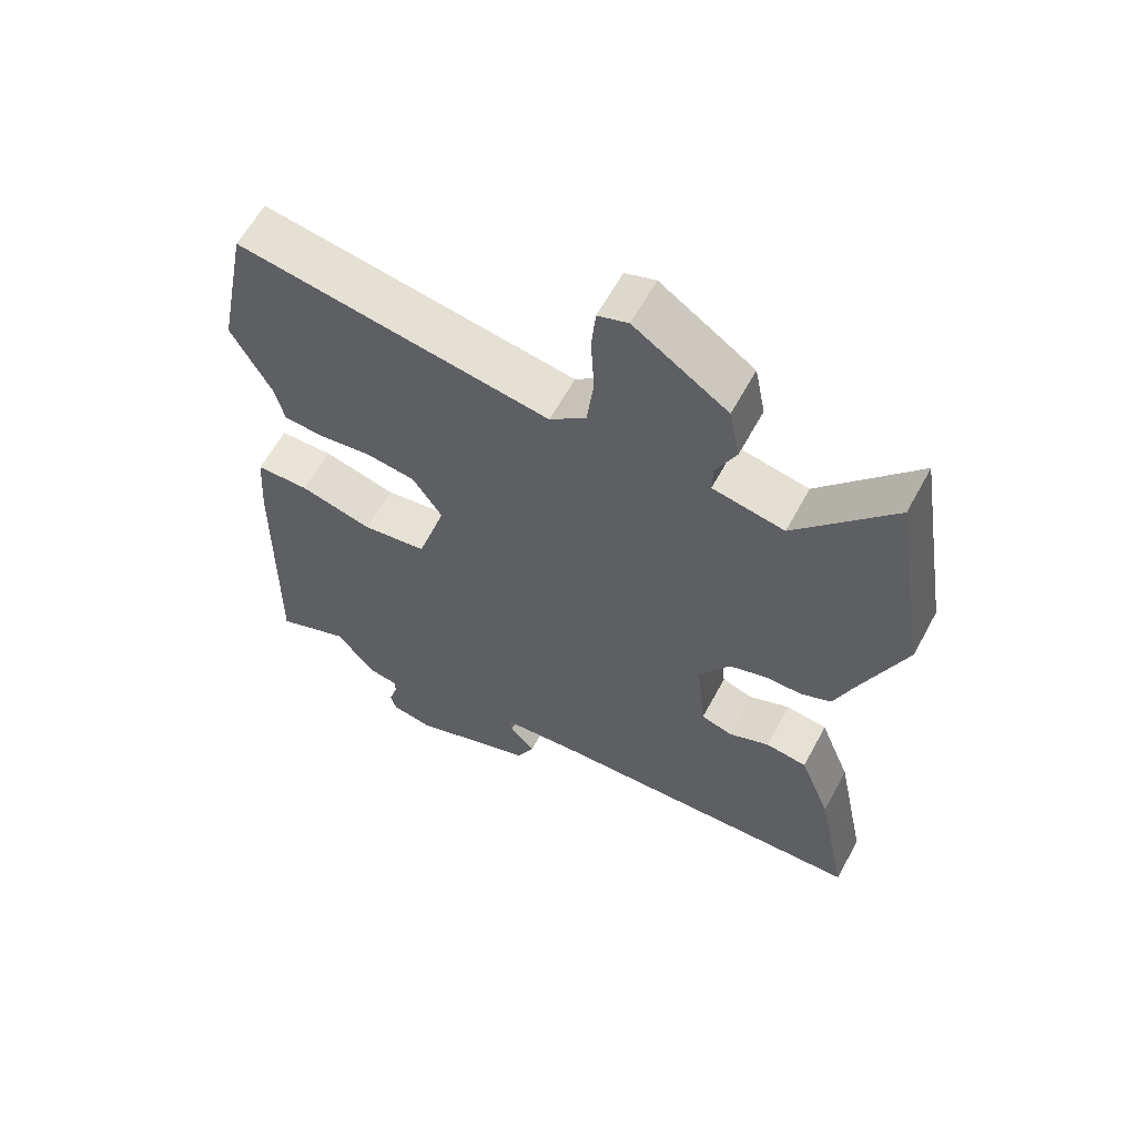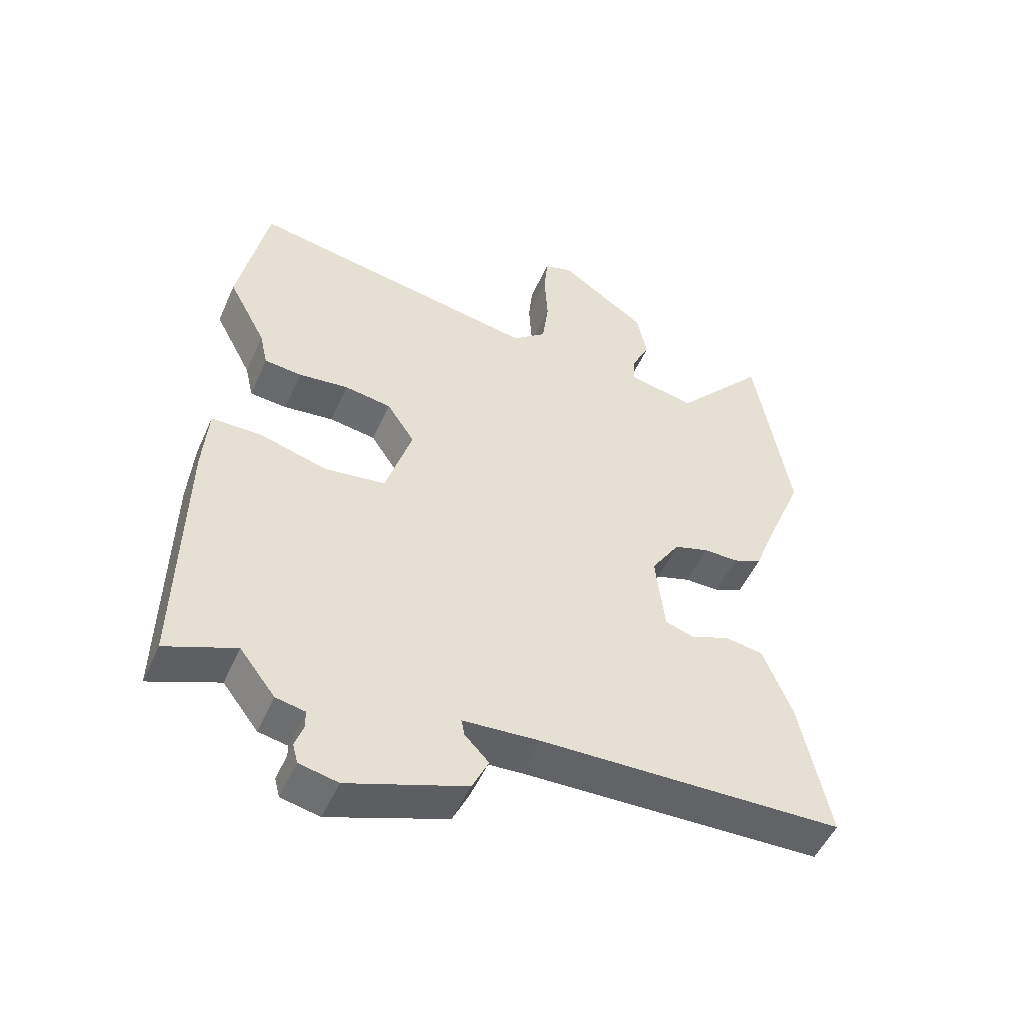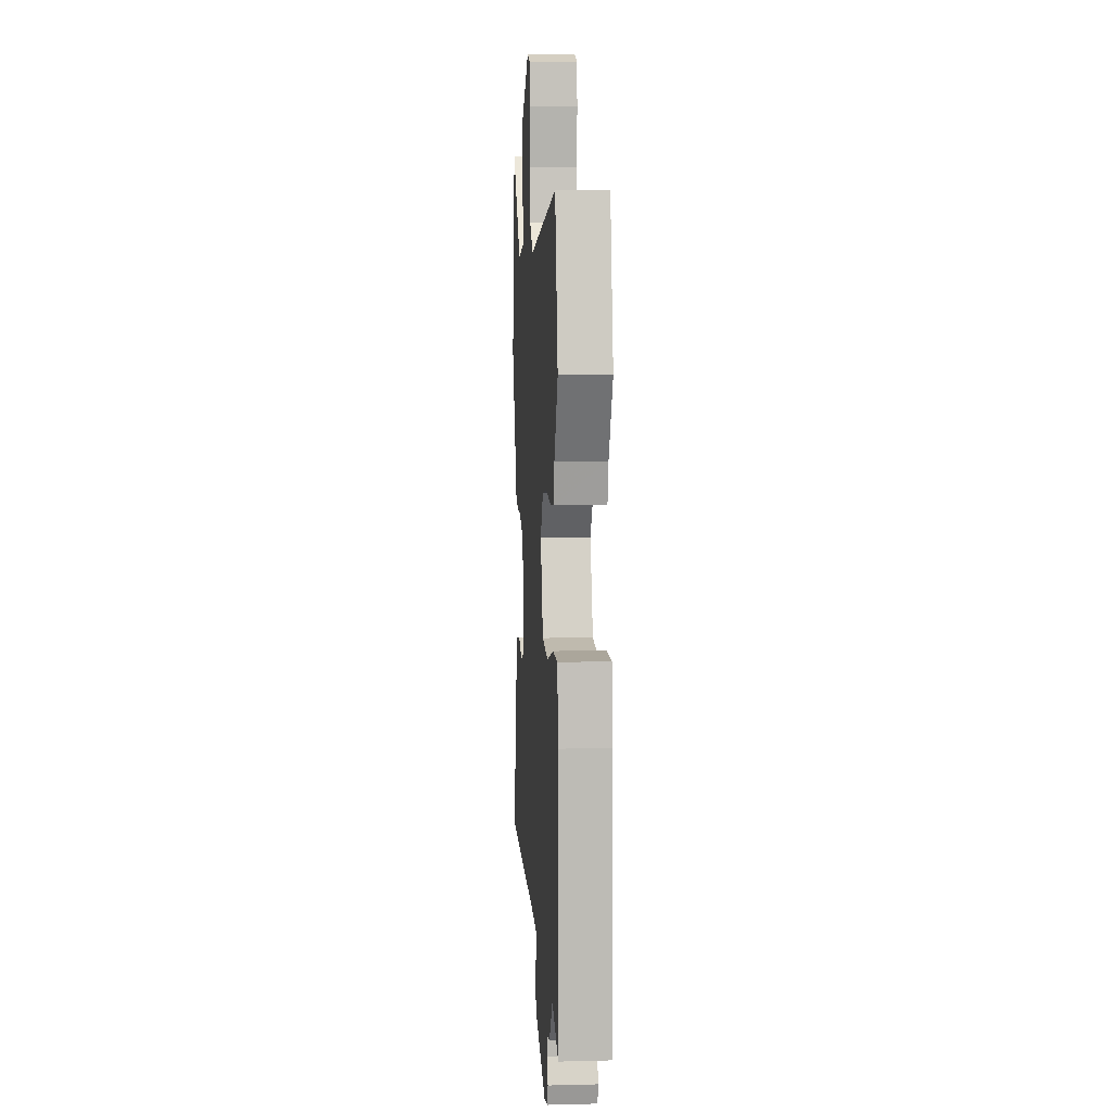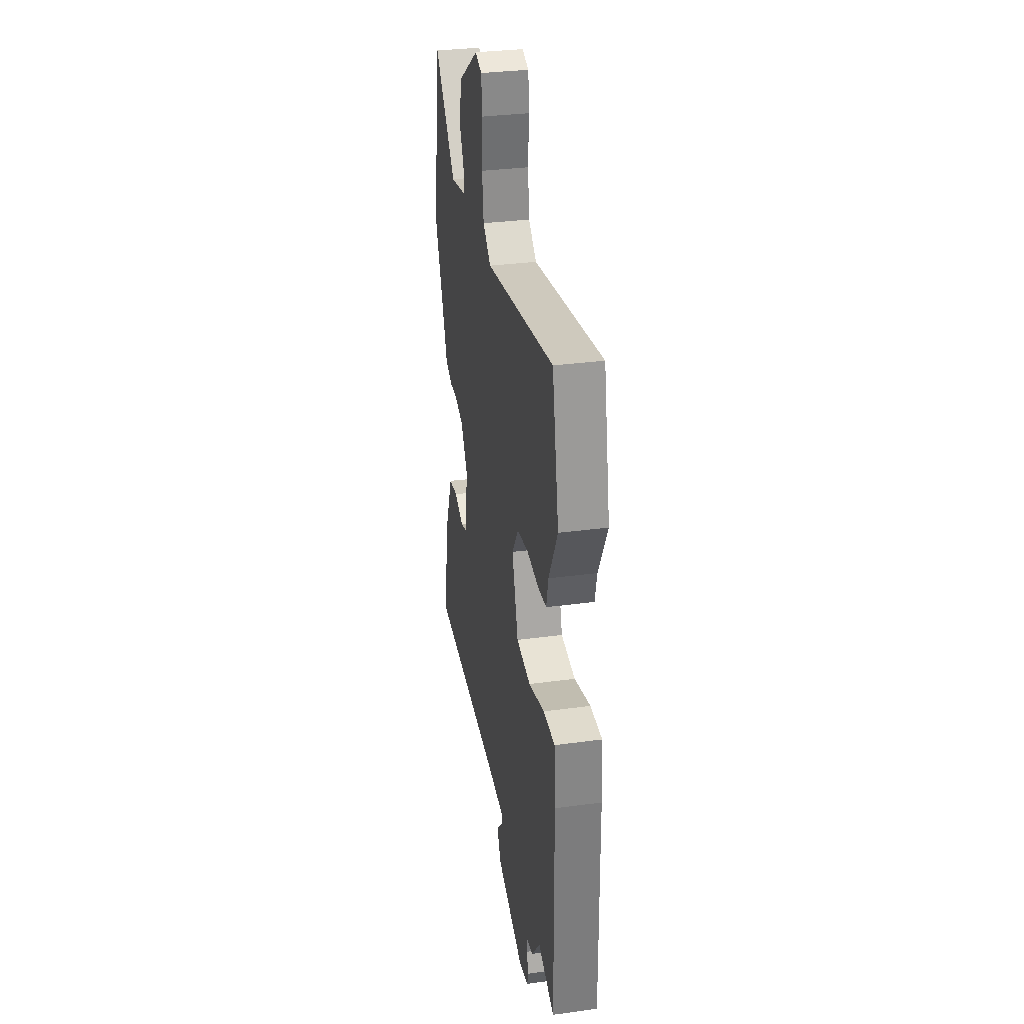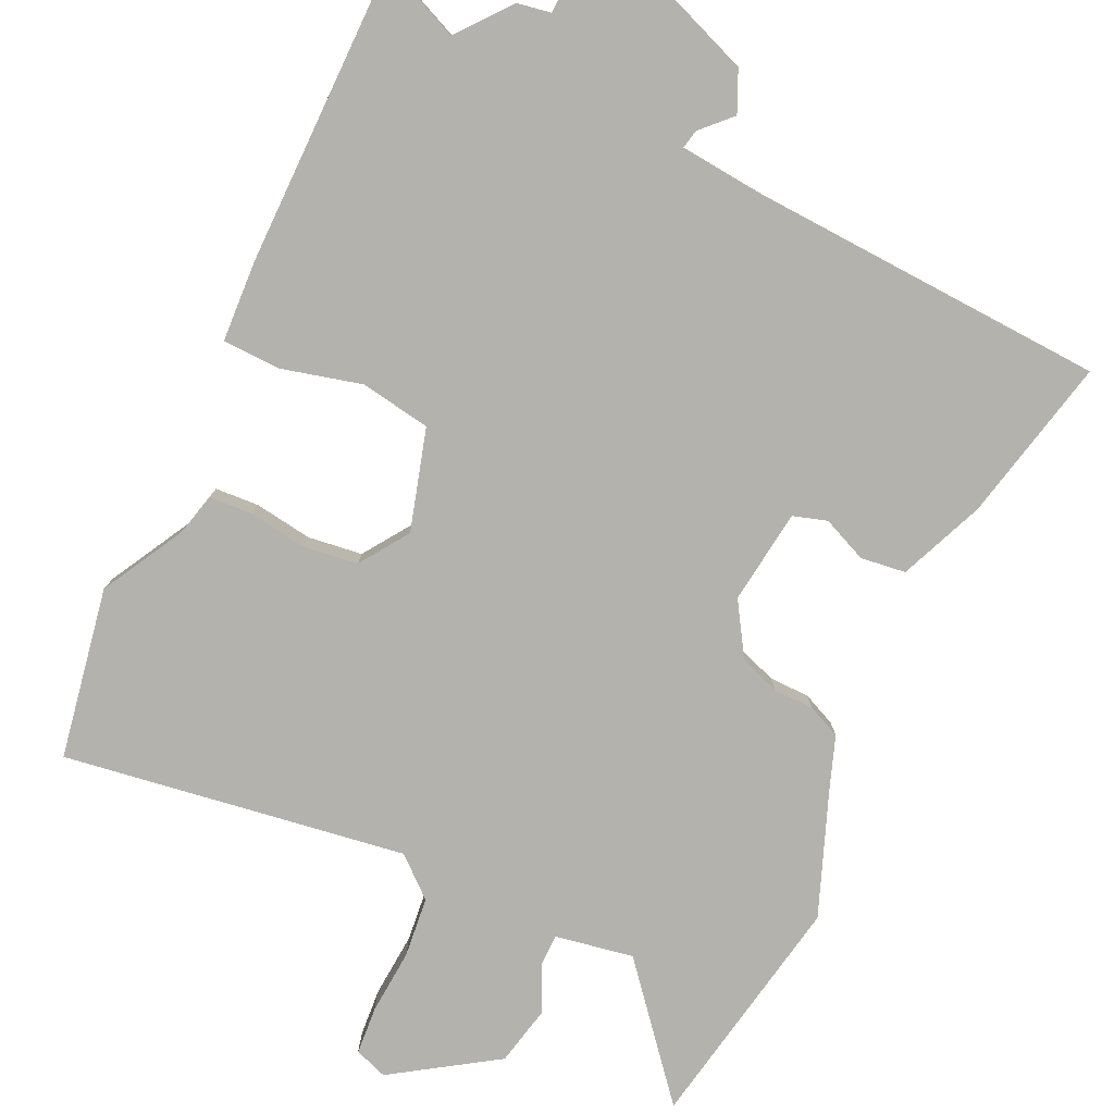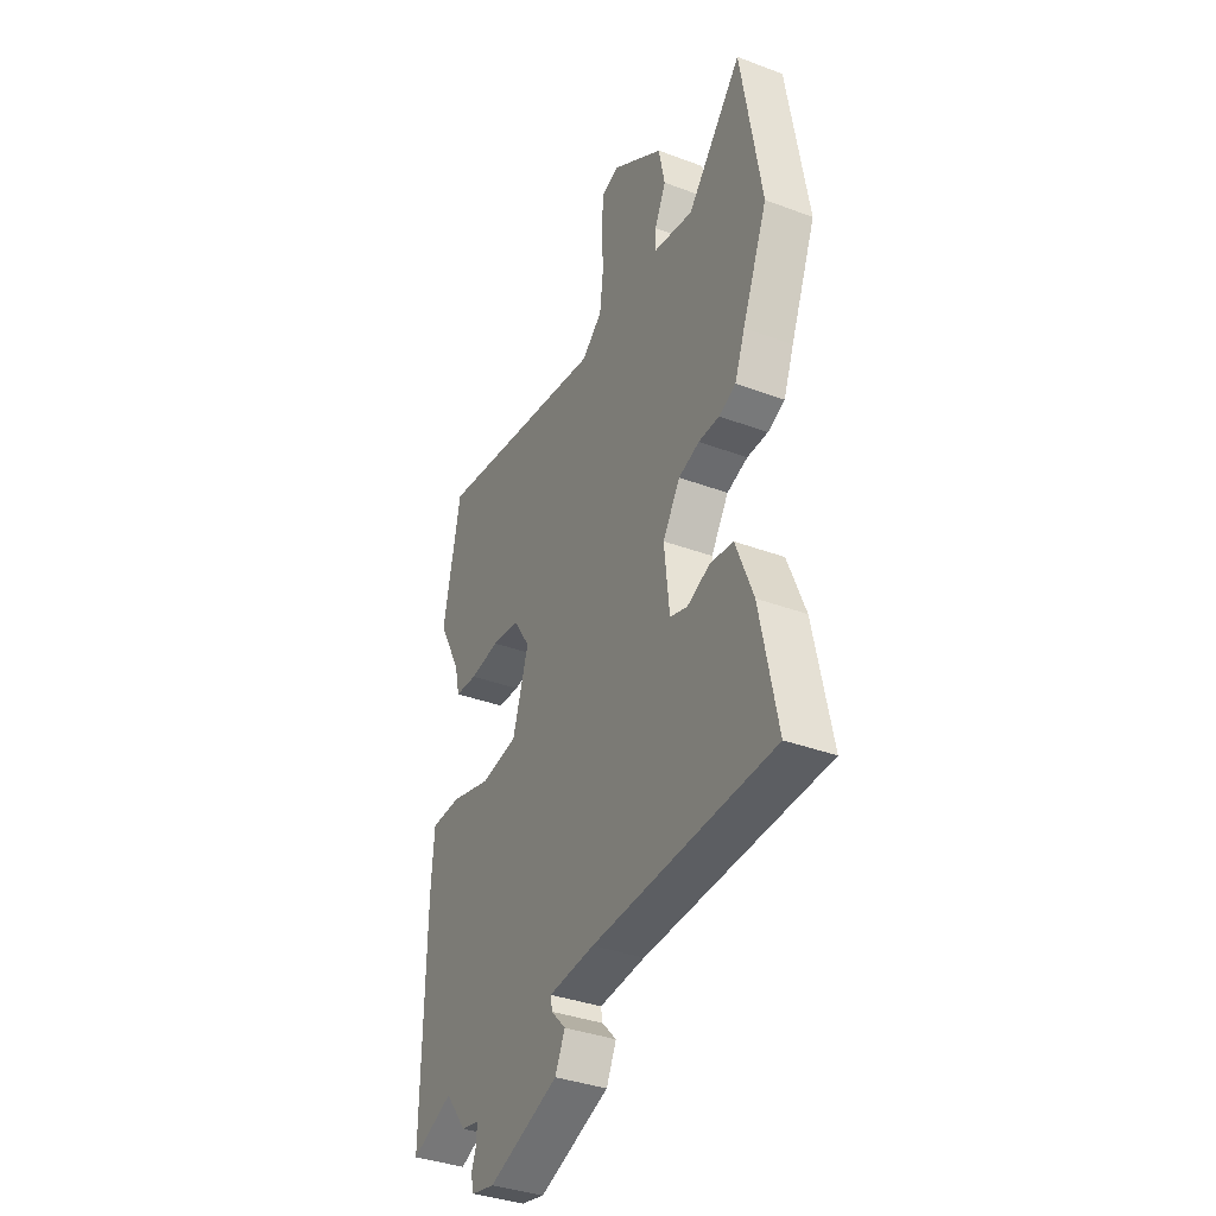
<metadata>
{"format":"obj","ext":"obj","renderer":"f3d","projection":"perspective","resolution":1024,"background":"white","views":[{"elev":61.3,"azim":-151.6,"up":"+Z"},{"elev":-51.4,"azim":156.3,"up":"+Z"},{"elev":7.3,"azim":85.9,"up":"+Z"},{"elev":32.5,"azim":79.3,"up":"+Z"},{"elev":-79.6,"azim":153.8,"up":"+Y"},{"elev":-36.5,"azim":-115.9,"up":"+Z"}]}
</metadata>
<code>
v 0.536 0.07 -0.515
v 0.426 0.07 -0.47
v 0.37 0.07 -0.543
v 0.324 0.07 -0.552
v 0.324 0.07 -0.582
v 0.337 0.07 -0.619
v 0.329 0.07 -0.65
v 0.268 0.07 -0.663
v 0.082 0.07 -0.596
v 0.056 0.07 -0.541
v 0.094 0.07 -0.501
v 0.099 0.07 -0.475
v -0.023 0.07 -0.466
v -0.502 0.07 -0.451
v -0.456 0.07 -0.227
v -0.41 0.07 -0.111
v -0.349 0.07 -0.102
v -0.288 0.07 -0.127
v -0.242 0.07 -0.112
v -0.228 0.07 0.017
v -0.274 0.07 0.088
v -0.329 0.07 0.106
v -0.384 0.07 0.106
v -0.429 0.07 0.125
v -0.456 0.07 0.196
v -0.523 0.07 0.361
v -0.469 0.07 0.685
v -0.324 0.07 0.519
v -0.218 0.07 0.54
v -0.219 0.07 0.583
v -0.249 0.07 0.646
v -0.233 0.07 0.726
v -0.095 0.07 0.82
v -0.05 0.07 0.805
v -0.044 0.07 0.74
v -0.049 0.07 0.652
v -0.039 0.07 0.571
v 0.015 0.07 0.526
v 0.479 0.07 0.605
v 0.525 0.07 0.374
v 0.465 0.07 0.26
v 0.452 0.07 0.202
v 0.393 0.07 0.197
v 0.314 0.07 0.207
v 0.24 0.07 0.196
v 0.196 0.07 0.129
v 0.238 0.07 -0.007
v 0.334 0.07 -0.021
v 0.442 0.07 0.009
v 0.521 0.07 0.008
v 0.529 0.07 -0.103
v 0.536 0 -0.515
v 0.426 0 -0.47
v 0.37 0 -0.543
v 0.324 0 -0.552
v 0.324 0 -0.582
v 0.337 0 -0.619
v 0.329 0 -0.65
v 0.268 0 -0.663
v 0.082 0 -0.596
v 0.056 0 -0.541
v 0.094 0 -0.501
v 0.099 0 -0.475
v -0.023 0 -0.466
v -0.502 0 -0.451
v -0.456 0 -0.227
v -0.41 0 -0.111
v -0.349 0 -0.102
v -0.288 0 -0.127
v -0.242 0 -0.112
v -0.228 0 0.017
v -0.274 0 0.088
v -0.329 0 0.106
v -0.384 0 0.106
v -0.429 0 0.125
v -0.456 0 0.196
v -0.523 0 0.361
v -0.469 0 0.685
v -0.324 0 0.519
v -0.218 0 0.54
v -0.219 0 0.583
v -0.249 0 0.646
v -0.233 0 0.726
v -0.095 0 0.82
v -0.05 0 0.805
v -0.044 0 0.74
v -0.049 0 0.652
v -0.039 0 0.571
v 0.015 0 0.526
v 0.479 0 0.605
v 0.525 0 0.374
v 0.465 0 0.26
v 0.452 0 0.202
v 0.393 0 0.197
v 0.314 0 0.207
v 0.24 0 0.196
v 0.196 0 0.129
v 0.238 0 -0.007
v 0.334 0 -0.021
v 0.442 0 0.009
v 0.521 0 0.008
v 0.529 0 -0.103
f 51 1 2
f 50 51 2
f 49 50 2
f 48 49 2
f 2 3 4
f 48 2 4
f 47 48 4
f 46 47 4 5
f 41 42 43 44
f 41 44 45
f 40 41 45
f 39 40 45
f 38 39 45
f 37 38 45 46
f 34 35 36
f 33 34 36
f 32 33 36
f 31 32 36
f 30 31 36
f 29 30 36 37
f 37 46 5
f 29 37 5
f 28 29 5
f 25 26 27 28
f 24 25 28
f 23 24 28
f 22 23 28
f 16 17 18
f 15 16 18
f 14 15 18
f 13 14 18
f 12 13 18 19
f 9 10 11
f 8 9 11
f 7 8 11
f 6 7 11
f 5 6 11
f 5 11 12
f 21 22 28
f 28 5 12
f 21 28 12
f 20 21 12
f 12 19 20
f 53 52 102
f 53 102 101
f 53 101 100
f 53 100 99
f 55 54 53
f 55 53 99
f 55 99 98
f 56 55 98 97
f 95 94 93 92
f 96 95 92
f 96 92 91
f 96 91 90
f 96 90 89
f 97 96 89 88
f 87 86 85
f 87 85 84
f 87 84 83
f 87 83 82
f 87 82 81
f 88 87 81 80
f 56 97 88
f 56 88 80
f 56 80 79
f 79 78 77 76
f 79 76 75
f 79 75 74
f 79 74 73
f 69 68 67
f 69 67 66
f 69 66 65
f 69 65 64
f 70 69 64 63
f 62 61 60
f 62 60 59
f 62 59 58
f 62 58 57
f 62 57 56
f 63 62 56
f 79 73 72
f 63 56 79
f 63 79 72
f 63 72 71
f 71 70 63
f 1 52 53 2
f 2 53 54 3
f 3 54 55 4
f 4 55 56 5
f 5 56 57 6
f 6 57 58 7
f 7 58 59 8
f 8 59 60 9
f 9 60 61 10
f 10 61 62 11
f 11 62 63 12
f 12 63 64 13
f 13 64 65 14
f 14 65 66 15
f 15 66 67 16
f 16 67 68 17
f 17 68 69 18
f 18 69 70 19
f 19 70 71 20
f 20 71 72 21
f 21 72 73 22
f 22 73 74 23
f 23 74 75 24
f 24 75 76 25
f 25 76 77 26
f 26 77 78 27
f 27 78 79 28
f 28 79 80 29
f 29 80 81 30
f 30 81 82 31
f 31 82 83 32
f 32 83 84 33
f 33 84 85 34
f 34 85 86 35
f 35 86 87 36
f 36 87 88 37
f 37 88 89 38
f 38 89 90 39
f 39 90 91 40
f 40 91 92 41
f 41 92 93 42
f 42 93 94 43
f 43 94 95 44
f 44 95 96 45
f 45 96 97 46
f 46 97 98 47
f 47 98 99 48
f 48 99 100 49
f 49 100 101 50
f 50 101 102 51
f 51 102 52 1

</code>
